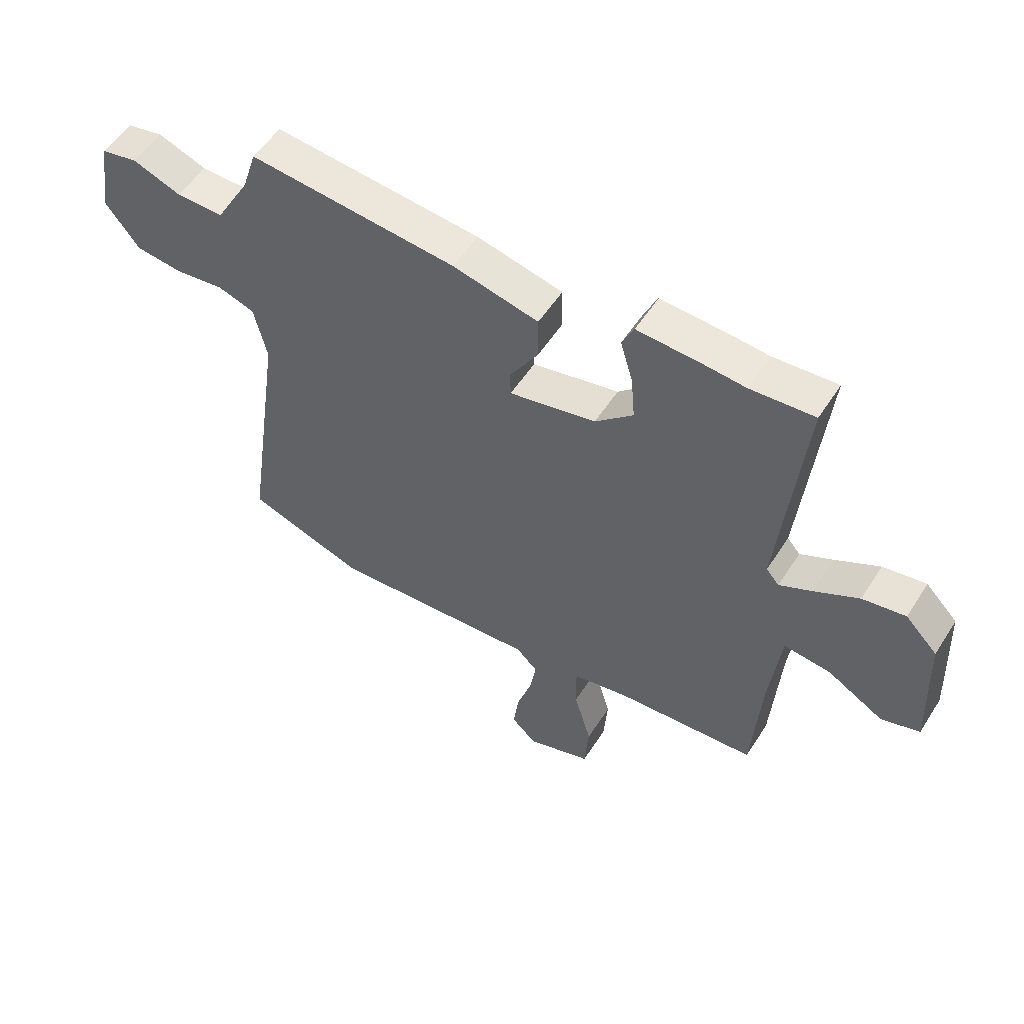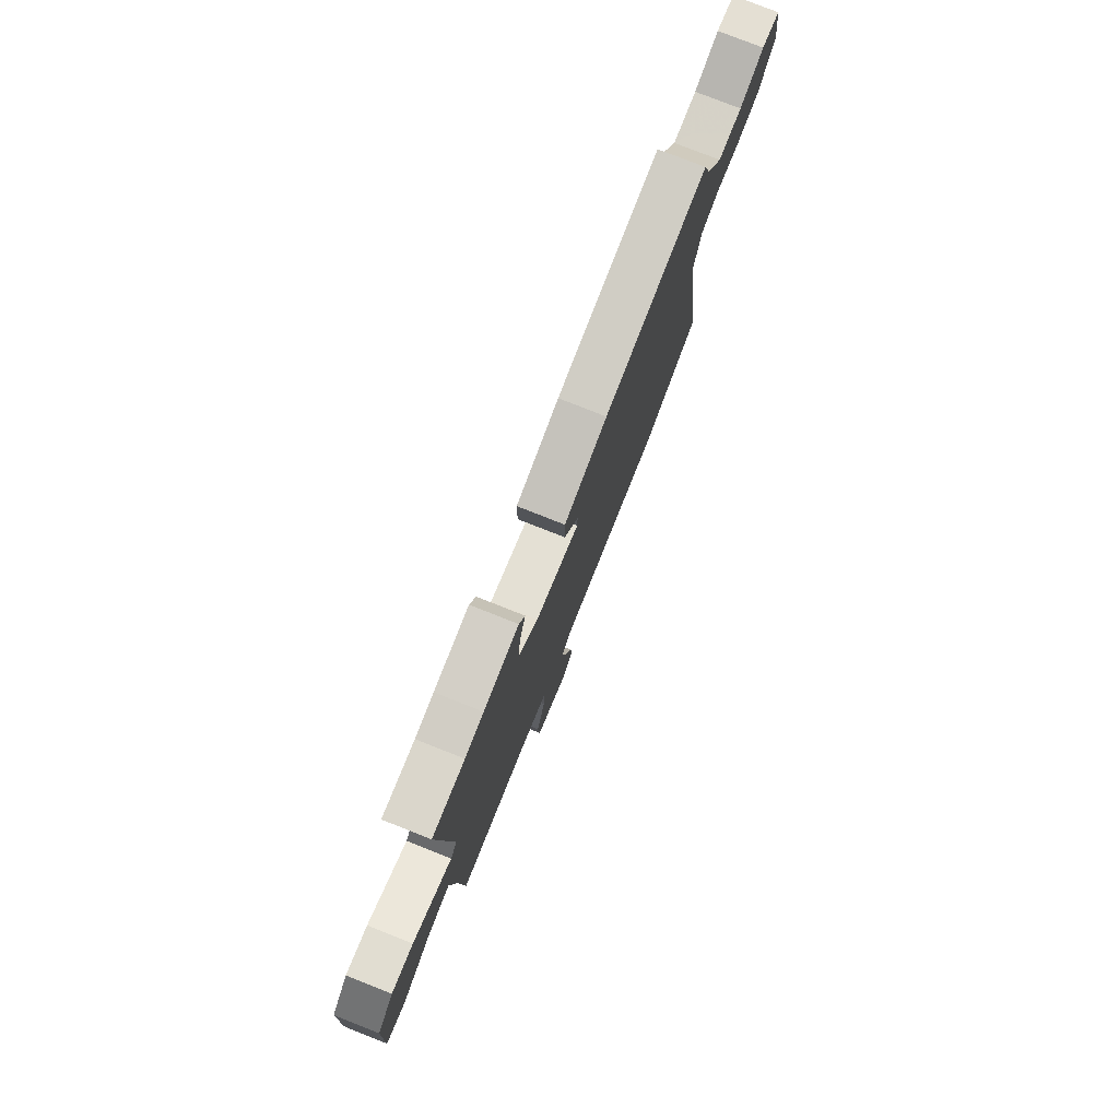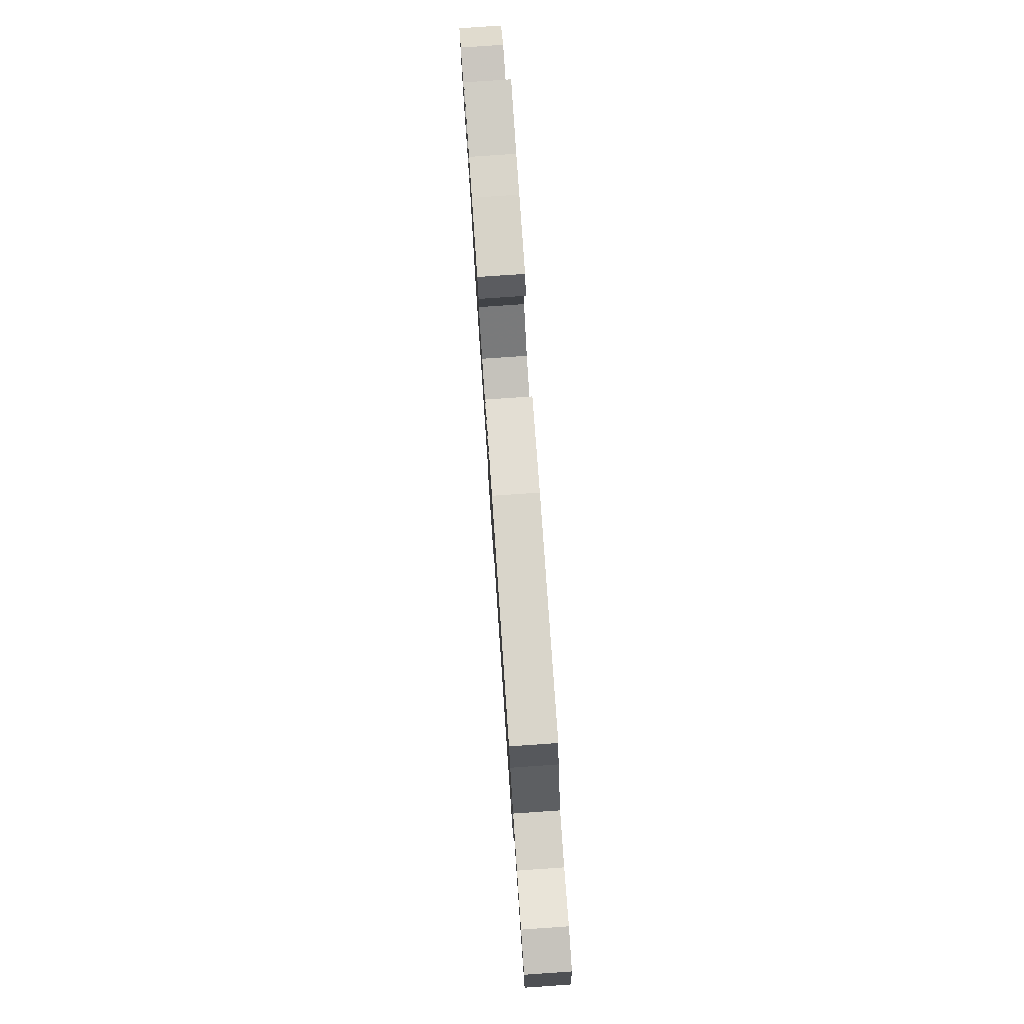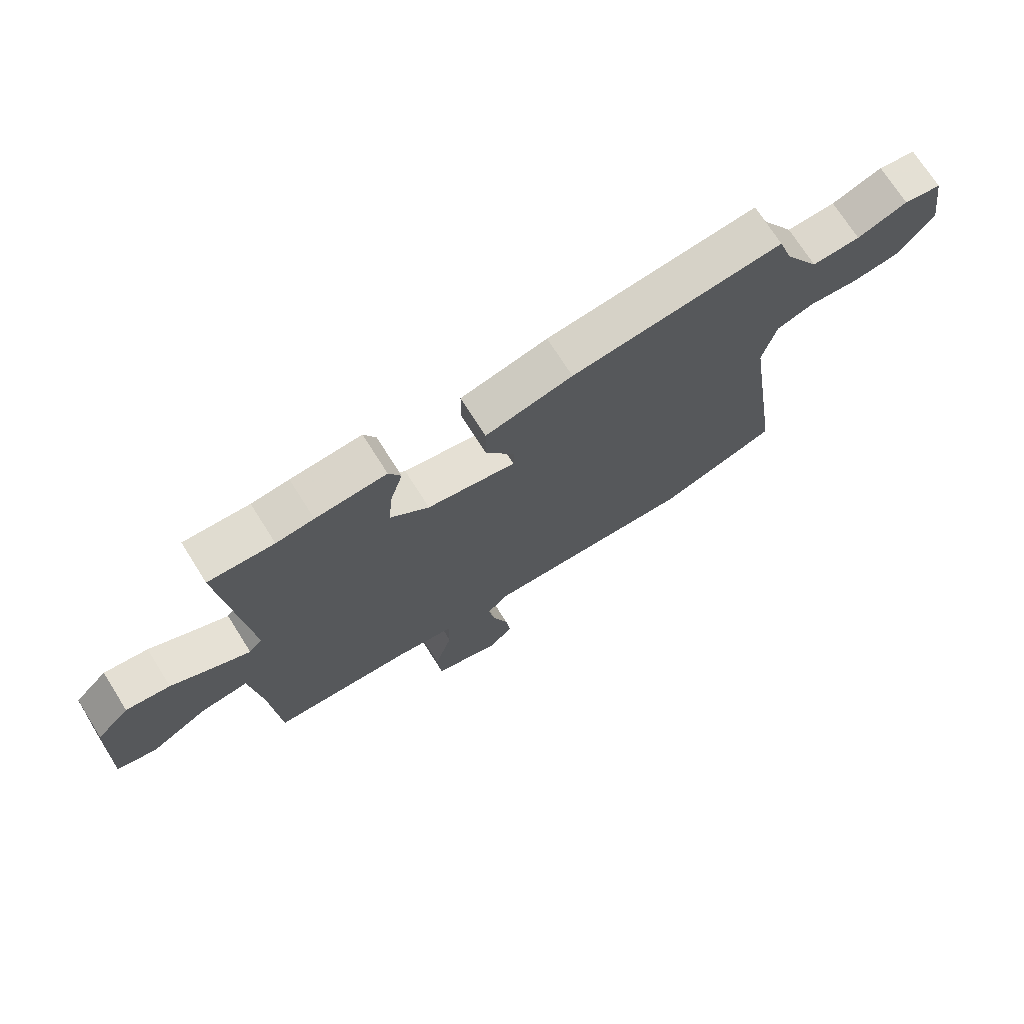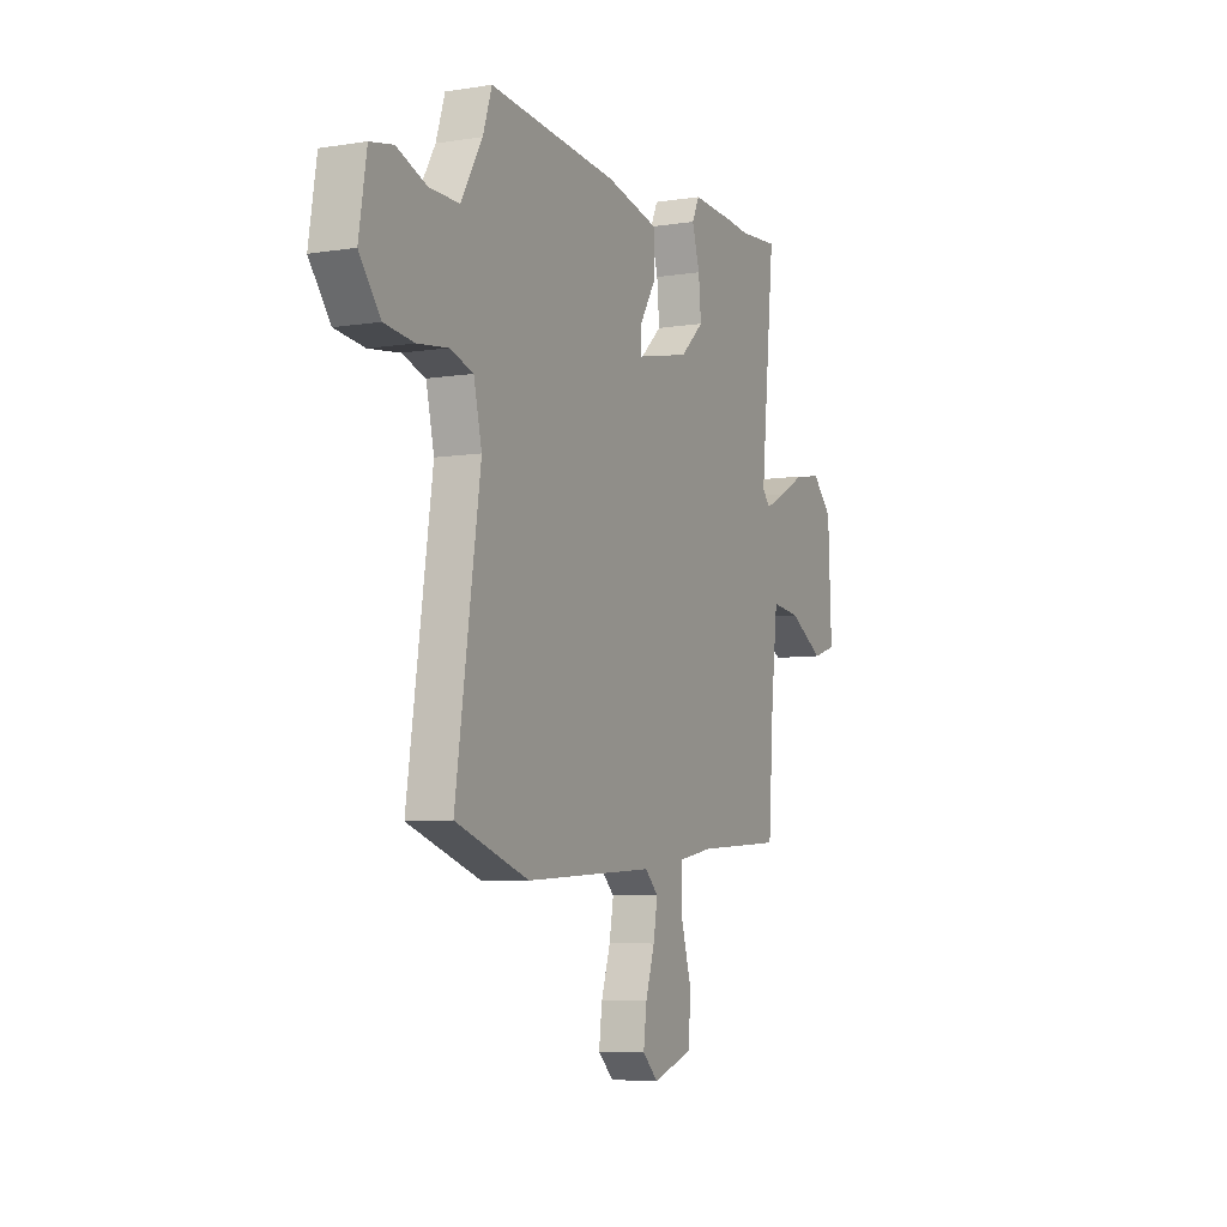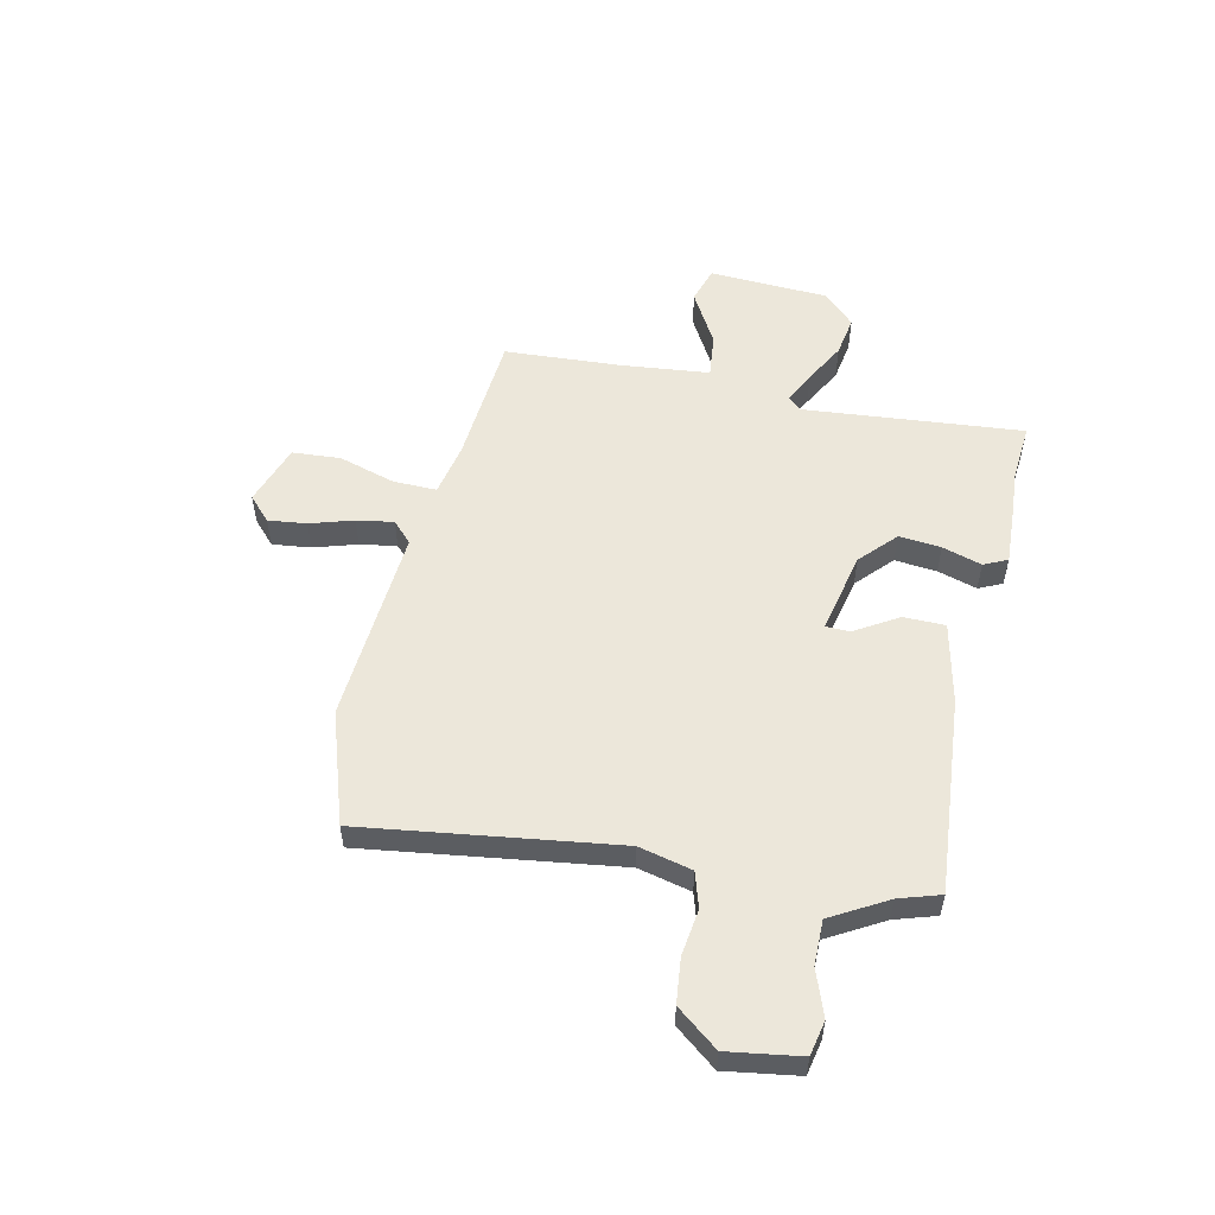
<metadata>
{"format":"obj","ext":"obj","renderer":"f3d","projection":"perspective","resolution":1024,"background":"white","views":[{"elev":54.2,"azim":32.1,"up":"+Z"},{"elev":77.9,"azim":111.6,"up":"+Z"},{"elev":79.9,"azim":-93.9,"up":"+Z"},{"elev":72.4,"azim":147.7,"up":"+Z"},{"elev":-6.6,"azim":-64.9,"up":"+Z"},{"elev":54.1,"azim":-77.1,"up":"+Y"}]}
</metadata>
<code>
v 0.403 0.07 0.493
v 0.516 0.07 0.501
v 0.475 0.07 0.09
v 0.498 0.07 0.064
v 0.557 0.07 0.093
v 0.634 0.07 0.134
v 0.71 0.07 0.146
v 0.767 0.07 0.088
v 0.777 0.07 -0.137
v 0.709 0.07 -0.158
v 0.609 0.07 -0.1
v 0.526 0.07 -0.09
v 0.507 0.07 -0.255
v 0.492 0.07 -0.475
v 0.243 0.07 -0.492
v 0.143 0.07 -0.511
v 0.144 0.07 -0.593
v 0.175 0.07 -0.699
v 0.168 0.07 -0.79
v 0.053 0.07 -0.828
v 0.009 0.07 -0.786
v 0.018 0.07 -0.714
v 0.044 0.07 -0.633
v 0.056 0.07 -0.564
v 0.018 0.07 -0.527
v -0.353 0.07 -0.55
v -0.562 0.07 -0.479
v -0.492 0.07 -0.005
v -0.515 0.07 0.095
v -0.581 0.07 0.116
v -0.668 0.07 0.105
v -0.752 0.07 0.115
v -0.812 0.07 0.193
v -0.79 0.07 0.329
v -0.725 0.07 0.342
v -0.639 0.07 0.31
v -0.555 0.07 0.309
v -0.494 0.07 0.413
v -0.469 0.07 0.49
v -0.101 0.07 0.455
v 0.051 0.07 0.42
v 0.051 0.07 0.342
v 0.001 0.07 0.261
v 0.002 0.07 0.216
v 0.156 0.07 0.248
v 0.223 0.07 0.309
v 0.216 0.07 0.388
v 0.194 0.07 0.462
v 0.215 0.07 0.506
v 0.338 0.07 0.499
v 0.403 0 0.493
v 0.516 0 0.501
v 0.475 0 0.09
v 0.498 0 0.064
v 0.557 0 0.093
v 0.634 0 0.134
v 0.71 0 0.146
v 0.767 0 0.088
v 0.777 0 -0.137
v 0.709 0 -0.158
v 0.609 0 -0.1
v 0.526 0 -0.09
v 0.507 0 -0.255
v 0.492 0 -0.475
v 0.243 0 -0.492
v 0.143 0 -0.511
v 0.144 0 -0.593
v 0.175 0 -0.699
v 0.168 0 -0.79
v 0.053 0 -0.828
v 0.009 0 -0.786
v 0.018 0 -0.714
v 0.044 0 -0.633
v 0.056 0 -0.564
v 0.018 0 -0.527
v -0.353 0 -0.55
v -0.562 0 -0.479
v -0.492 0 -0.005
v -0.515 0 0.095
v -0.581 0 0.116
v -0.668 0 0.105
v -0.752 0 0.115
v -0.812 0 0.193
v -0.79 0 0.329
v -0.725 0 0.342
v -0.639 0 0.31
v -0.555 0 0.309
v -0.494 0 0.413
v -0.469 0 0.49
v -0.101 0 0.455
v 0.051 0 0.42
v 0.051 0 0.342
v 0.001 0 0.261
v 0.002 0 0.216
v 0.156 0 0.248
v 0.223 0 0.309
v 0.216 0 0.388
v 0.194 0 0.462
v 0.215 0 0.506
v 0.338 0 0.499
f 49 50 1
f 48 49 1
f 47 48 1
f 1 2 3
f 47 1 3
f 46 47 3
f 45 46 3 4
f 44 45 4
f 41 42 43
f 40 41 43
f 39 40 43
f 38 39 43
f 37 38 43 44
f 36 37 44 4
f 34 35 36
f 33 34 36
f 32 33 36
f 31 32 36
f 30 31 36
f 29 30 36 4
f 25 26 27 28
f 28 29 4
f 25 28 4
f 24 25 4
f 21 22 23
f 20 21 23
f 19 20 23
f 18 19 23
f 17 18 23
f 16 17 23 24
f 13 14 15
f 12 13 15 16
f 9 10 11
f 8 9 11
f 7 8 11
f 6 7 11
f 5 6 11
f 5 11 12
f 12 16 24
f 5 12 24
f 4 5 24
f 51 100 99
f 51 99 98
f 51 98 97
f 53 52 51
f 53 51 97
f 53 97 96
f 54 53 96 95
f 54 95 94
f 93 92 91
f 93 91 90
f 93 90 89
f 93 89 88
f 94 93 88 87
f 54 94 87 86
f 86 85 84
f 86 84 83
f 86 83 82
f 86 82 81
f 86 81 80
f 54 86 80 79
f 78 77 76 75
f 54 79 78
f 54 78 75
f 54 75 74
f 73 72 71
f 73 71 70
f 73 70 69
f 73 69 68
f 73 68 67
f 74 73 67 66
f 65 64 63
f 66 65 63 62
f 61 60 59
f 61 59 58
f 61 58 57
f 61 57 56
f 61 56 55
f 62 61 55
f 74 66 62
f 74 62 55
f 74 55 54
f 1 51 52 2
f 2 52 53 3
f 3 53 54 4
f 4 54 55 5
f 5 55 56 6
f 6 56 57 7
f 7 57 58 8
f 8 58 59 9
f 9 59 60 10
f 10 60 61 11
f 11 61 62 12
f 12 62 63 13
f 13 63 64 14
f 14 64 65 15
f 15 65 66 16
f 16 66 67 17
f 17 67 68 18
f 18 68 69 19
f 19 69 70 20
f 20 70 71 21
f 21 71 72 22
f 22 72 73 23
f 23 73 74 24
f 24 74 75 25
f 25 75 76 26
f 26 76 77 27
f 27 77 78 28
f 28 78 79 29
f 29 79 80 30
f 30 80 81 31
f 31 81 82 32
f 32 82 83 33
f 33 83 84 34
f 34 84 85 35
f 35 85 86 36
f 36 86 87 37
f 37 87 88 38
f 38 88 89 39
f 39 89 90 40
f 40 90 91 41
f 41 91 92 42
f 42 92 93 43
f 43 93 94 44
f 44 94 95 45
f 45 95 96 46
f 46 96 97 47
f 47 97 98 48
f 48 98 99 49
f 49 99 100 50
f 50 100 51 1

</code>
